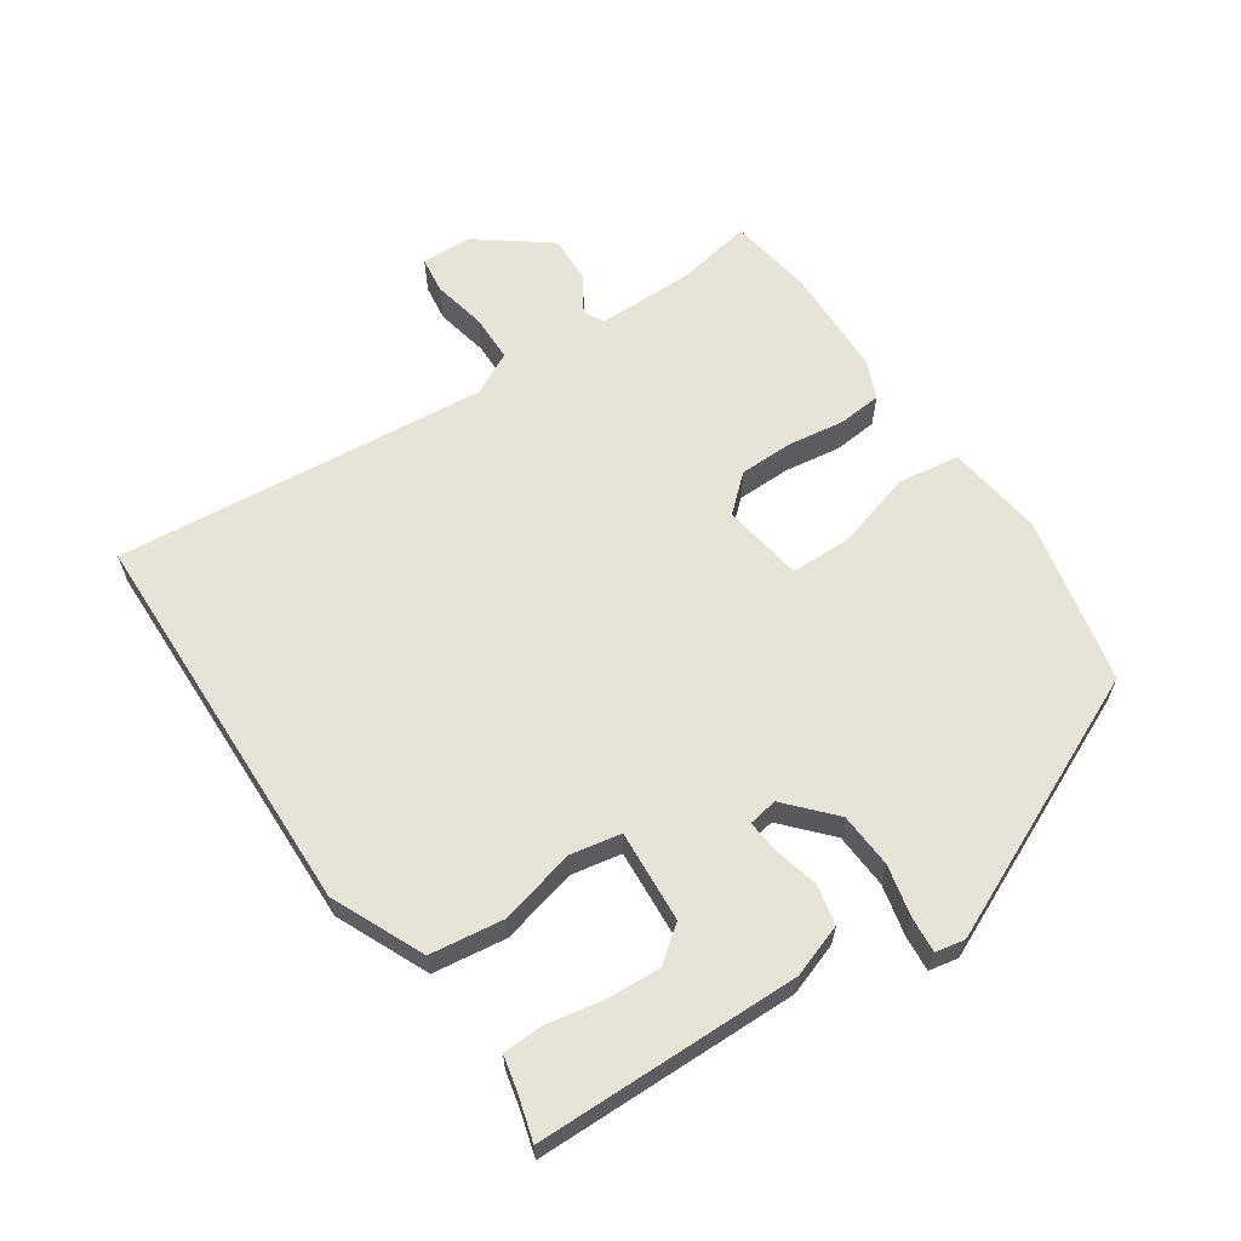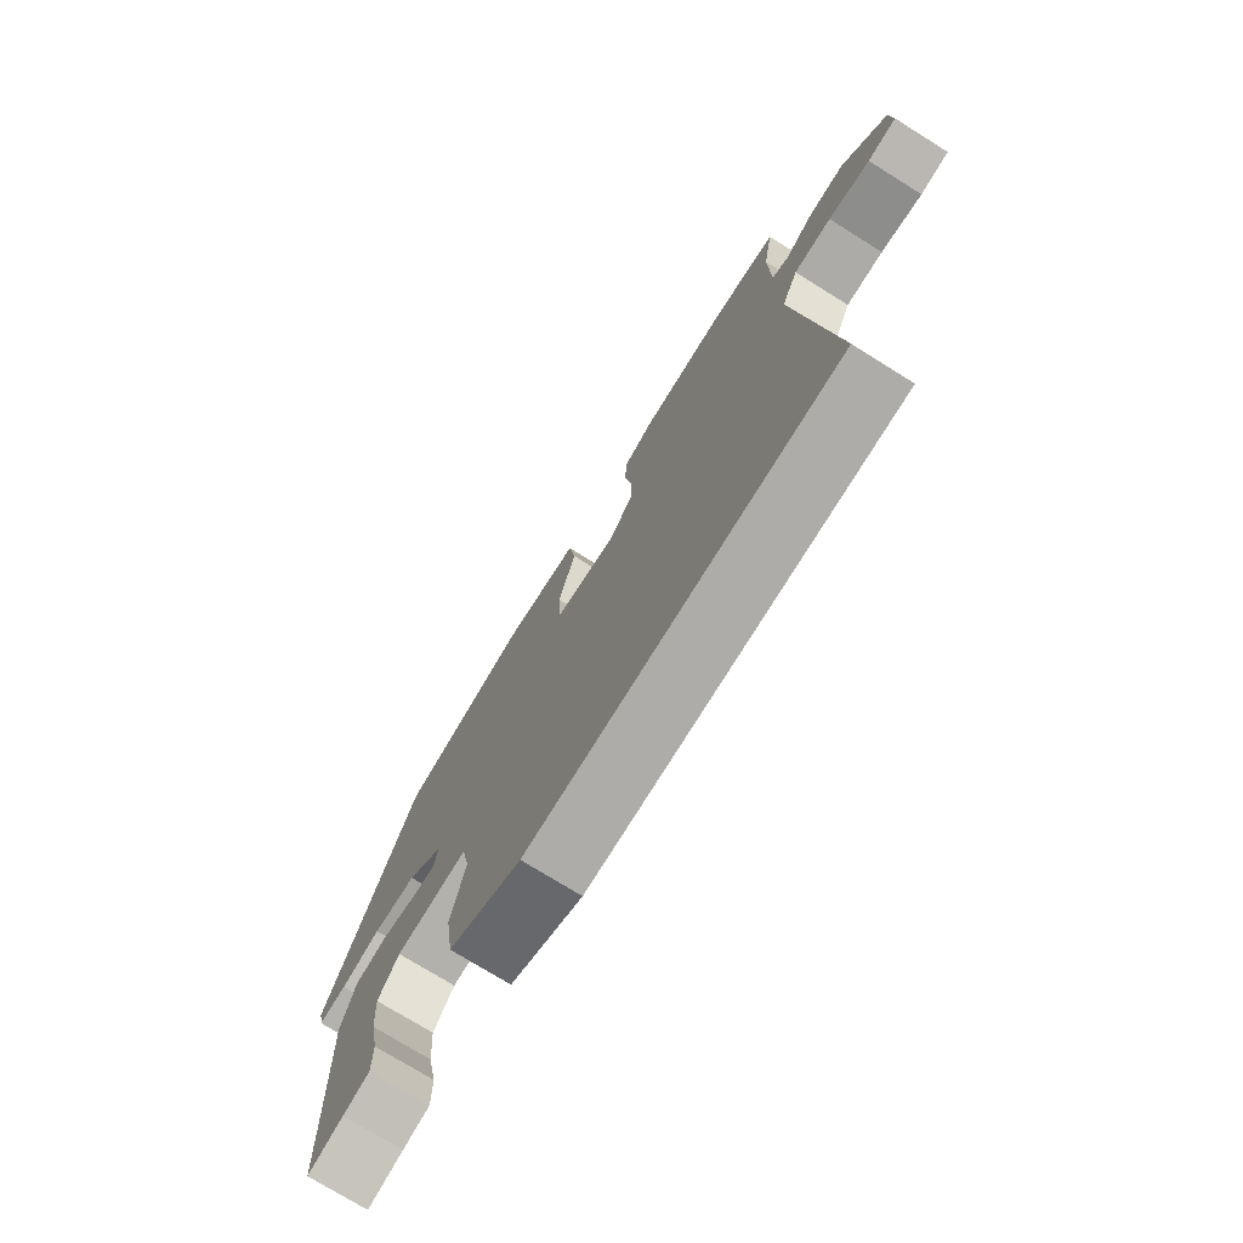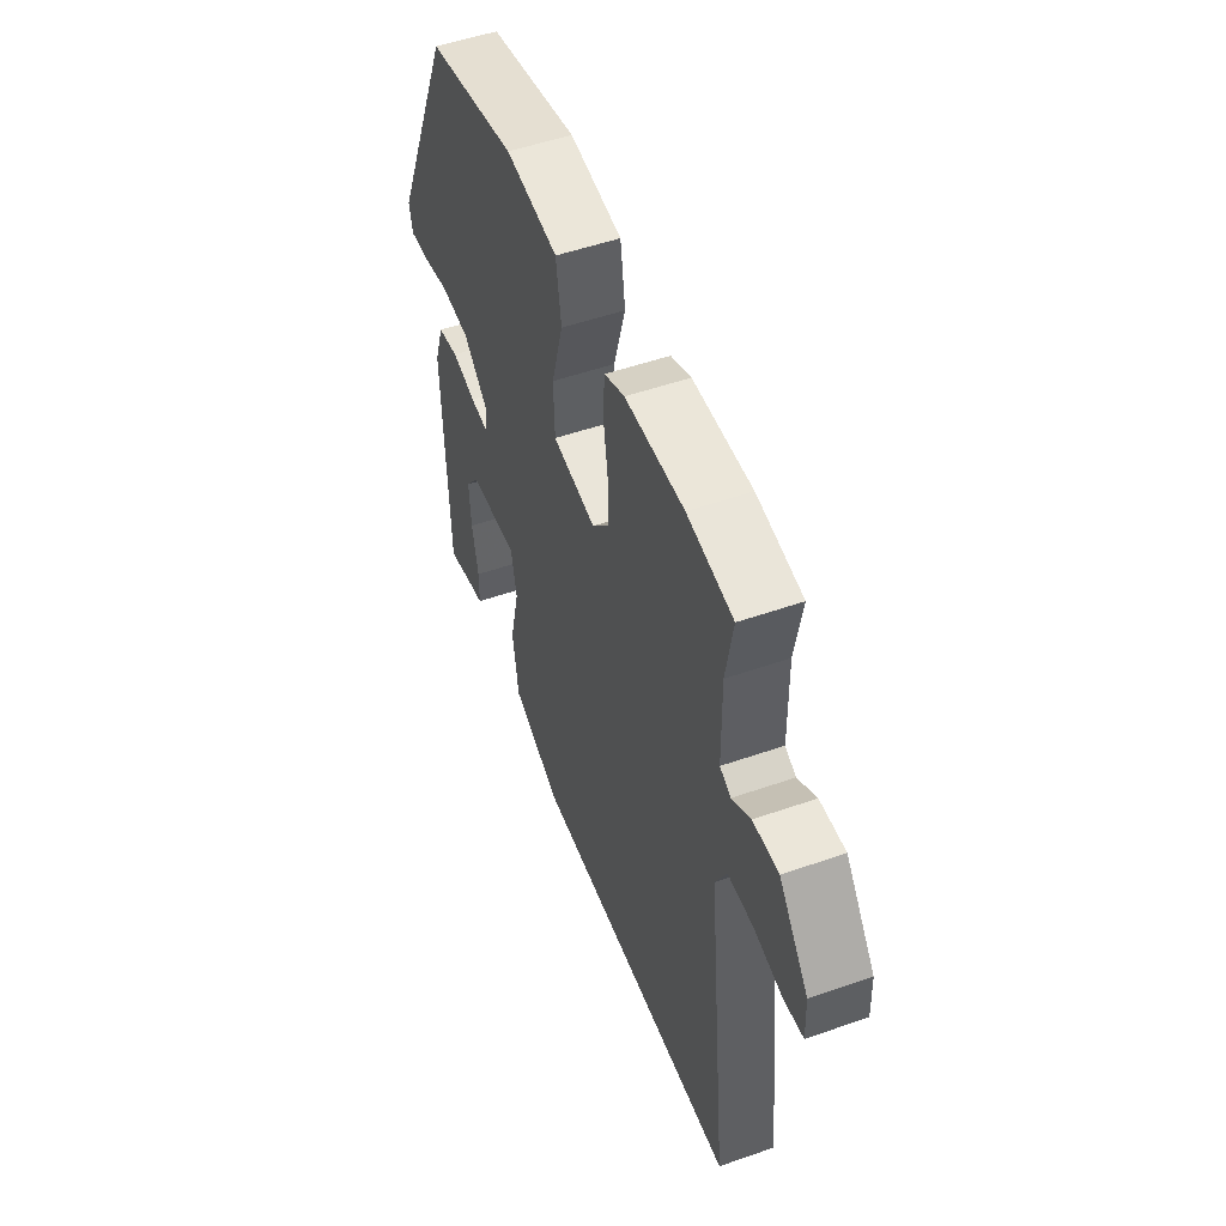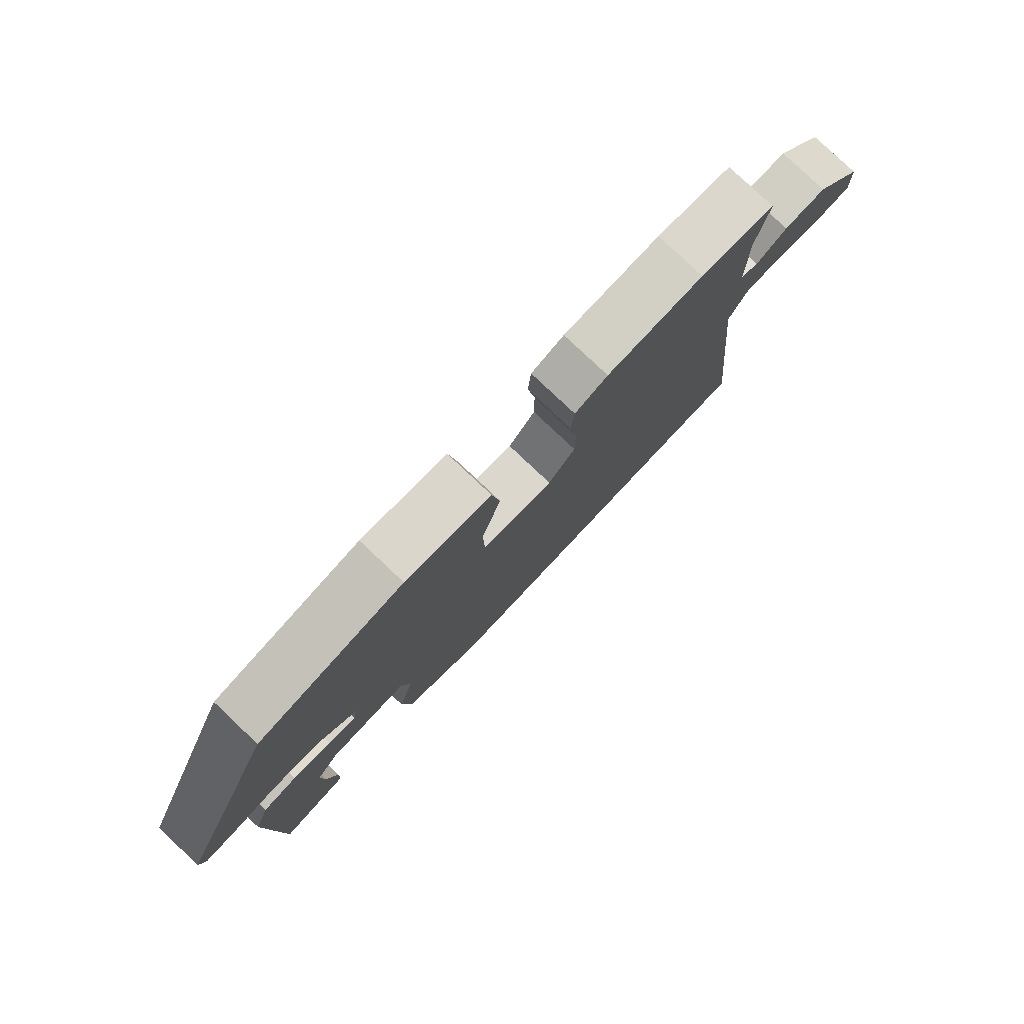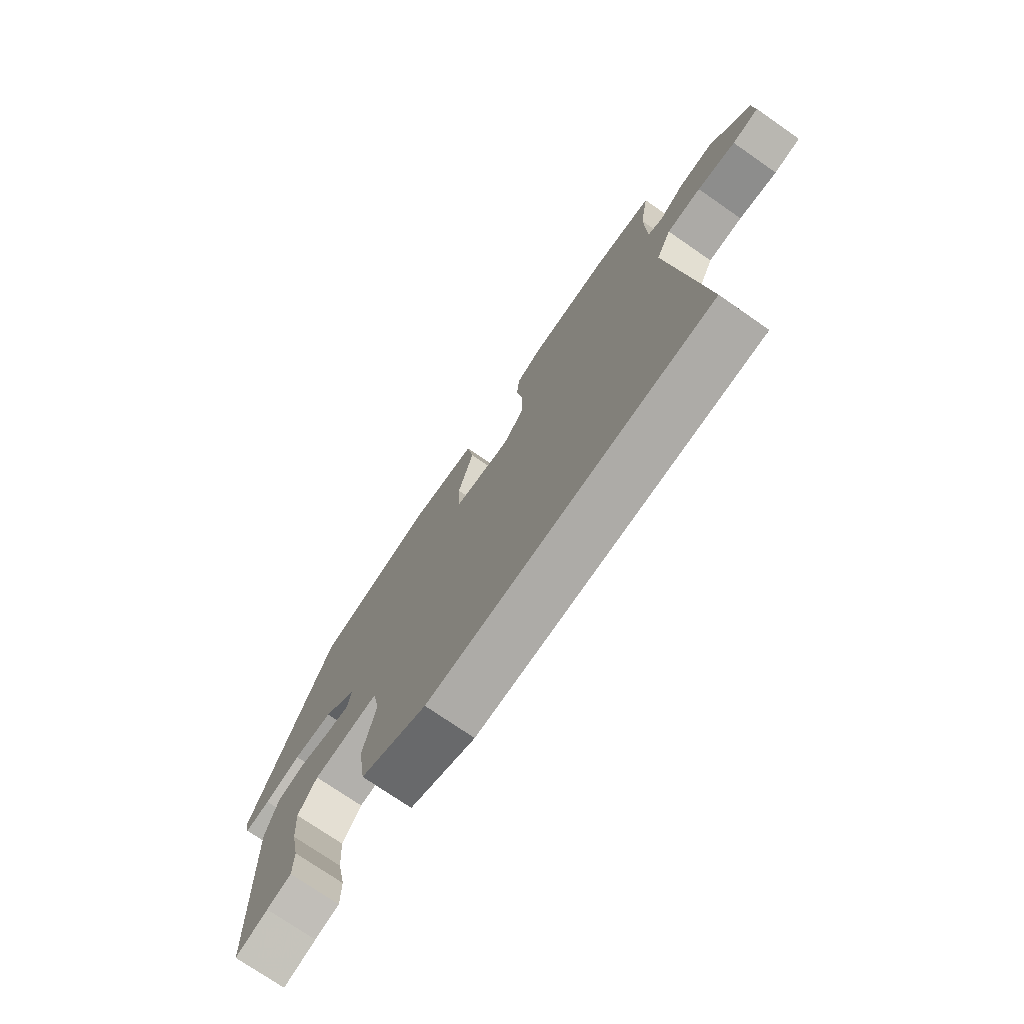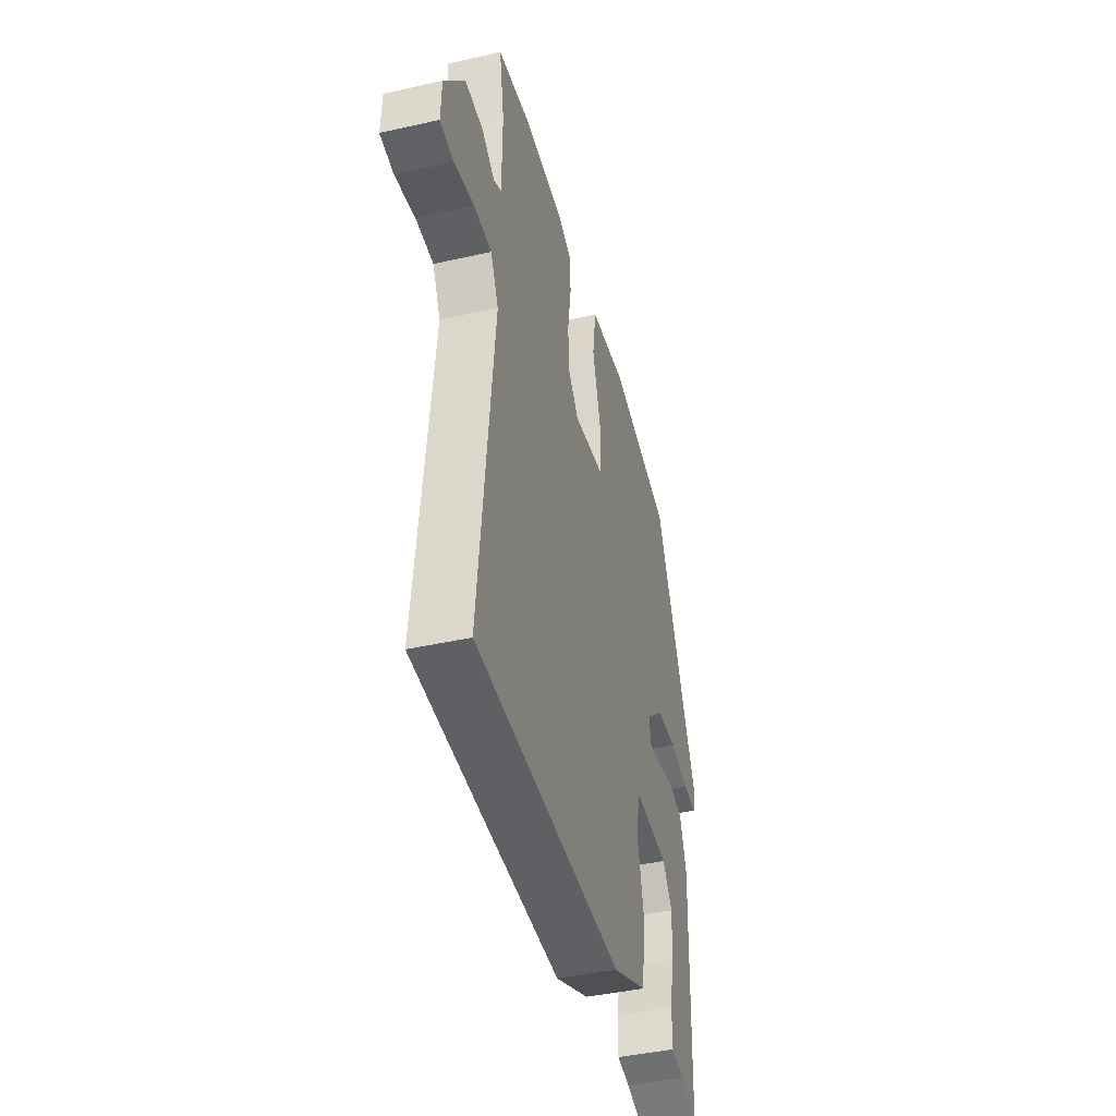
<metadata>
{"format":"obj","ext":"obj","renderer":"f3d","projection":"perspective","resolution":1024,"background":"white","views":[{"elev":62.6,"azim":-124.8,"up":"+Y"},{"elev":-74.7,"azim":58.1,"up":"+Z"},{"elev":52.3,"azim":69.4,"up":"+Z"},{"elev":79.5,"azim":-46.6,"up":"+Z"},{"elev":-74.5,"azim":55.3,"up":"+Z"},{"elev":-42.3,"azim":105.1,"up":"+Z"}]}
</metadata>
<code>
v 0.378 0.07 0.518
v 0.503 0.07 0.5
v 0.484 0.07 0.389
v 0.486 0.07 0.246
v 0.516 0.07 0.231
v 0.567 0.07 0.265
v 0.637 0.07 0.269
v 0.718 0.07 0.166
v 0.721 0.07 0.092
v 0.667 0.07 0.084
v 0.589 0.07 0.099
v 0.519 0.07 0.097
v 0.488 0.07 0.034
v 0.546 0.07 -0.512
v -0.034 0.07 -0.534
v -0.17 0.07 -0.475
v -0.186 0.07 -0.367
v -0.16 0.07 -0.255
v -0.175 0.07 -0.181
v -0.31 0.07 -0.192
v -0.349 0.07 -0.244
v -0.344 0.07 -0.323
v -0.327 0.07 -0.406
v -0.328 0.07 -0.466
v -0.378 0.07 -0.478
v -0.444 0.07 -0.498
v -0.455 0.07 -0.111
v -0.429 0.07 -0.033
v -0.371 0.07 -0.02
v -0.305 0.07 -0.035
v -0.257 0.07 -0.039
v -0.25 0.07 0.004
v -0.319 0.07 0.065
v -0.4 0.07 0.069
v -0.475 0.07 0.051
v -0.527 0.07 0.046
v -0.536 0.07 0.089
v -0.366 0.07 0.479
v -0.122 0.07 0.536
v 0.021 0.07 0.519
v 0.035 0.07 0.428
v 0.003 0.07 0.314
v 0.006 0.07 0.225
v 0.125 0.07 0.209
v 0.17 0.07 0.261
v 0.17 0.07 0.34
v 0.157 0.07 0.423
v 0.162 0.07 0.487
v 0.217 0.07 0.511
v 0.378 0 0.518
v 0.503 0 0.5
v 0.484 0 0.389
v 0.486 0 0.246
v 0.516 0 0.231
v 0.567 0 0.265
v 0.637 0 0.269
v 0.718 0 0.166
v 0.721 0 0.092
v 0.667 0 0.084
v 0.589 0 0.099
v 0.519 0 0.097
v 0.488 0 0.034
v 0.546 0 -0.512
v -0.034 0 -0.534
v -0.17 0 -0.475
v -0.186 0 -0.367
v -0.16 0 -0.255
v -0.175 0 -0.181
v -0.31 0 -0.192
v -0.349 0 -0.244
v -0.344 0 -0.323
v -0.327 0 -0.406
v -0.328 0 -0.466
v -0.378 0 -0.478
v -0.444 0 -0.498
v -0.455 0 -0.111
v -0.429 0 -0.033
v -0.371 0 -0.02
v -0.305 0 -0.035
v -0.257 0 -0.039
v -0.25 0 0.004
v -0.319 0 0.065
v -0.4 0 0.069
v -0.475 0 0.051
v -0.527 0 0.046
v -0.536 0 0.089
v -0.366 0 0.479
v -0.122 0 0.536
v 0.021 0 0.519
v 0.035 0 0.428
v 0.003 0 0.314
v 0.006 0 0.225
v 0.125 0 0.209
v 0.17 0 0.261
v 0.17 0 0.34
v 0.157 0 0.423
v 0.162 0 0.487
v 0.217 0 0.511
f 46 47 48 49
f 45 46 49 1
f 39 40 41 42
f 39 42 43
f 38 39 43
f 37 38 43
f 34 35 36 37
f 33 34 37 43
f 32 33 43 44
f 27 28 29 30
f 27 30 31
f 25 26 27
f 22 23 24 25
f 21 22 25 27
f 20 21 27 31
f 15 16 17 18
f 13 14 15 18
f 12 13 18 19
f 8 9 10 11
f 8 11 12
f 5 6 7 8
f 5 8 12
f 4 5 12 19
f 45 1 2 3
f 44 45 3 4
f 31 32 44 4
f 4 19 20 31
f 98 97 96 95
f 50 98 95 94
f 91 90 89 88
f 92 91 88
f 92 88 87
f 92 87 86
f 86 85 84 83
f 92 86 83 82
f 93 92 82 81
f 79 78 77 76
f 80 79 76
f 76 75 74
f 74 73 72 71
f 76 74 71 70
f 80 76 70 69
f 67 66 65 64
f 67 64 63 62
f 68 67 62 61
f 60 59 58 57
f 61 60 57
f 57 56 55 54
f 61 57 54
f 68 61 54 53
f 52 51 50 94
f 53 52 94 93
f 53 93 81 80
f 80 69 68 53
f 1 50 51 2
f 2 51 52 3
f 3 52 53 4
f 4 53 54 5
f 5 54 55 6
f 6 55 56 7
f 7 56 57 8
f 8 57 58 9
f 9 58 59 10
f 10 59 60 11
f 11 60 61 12
f 12 61 62 13
f 13 62 63 14
f 14 63 64 15
f 15 64 65 16
f 16 65 66 17
f 17 66 67 18
f 18 67 68 19
f 19 68 69 20
f 20 69 70 21
f 21 70 71 22
f 22 71 72 23
f 23 72 73 24
f 24 73 74 25
f 25 74 75 26
f 26 75 76 27
f 27 76 77 28
f 28 77 78 29
f 29 78 79 30
f 30 79 80 31
f 31 80 81 32
f 32 81 82 33
f 33 82 83 34
f 34 83 84 35
f 35 84 85 36
f 36 85 86 37
f 37 86 87 38
f 38 87 88 39
f 39 88 89 40
f 40 89 90 41
f 41 90 91 42
f 42 91 92 43
f 43 92 93 44
f 44 93 94 45
f 45 94 95 46
f 46 95 96 47
f 47 96 97 48
f 48 97 98 49
f 49 98 50 1

</code>
